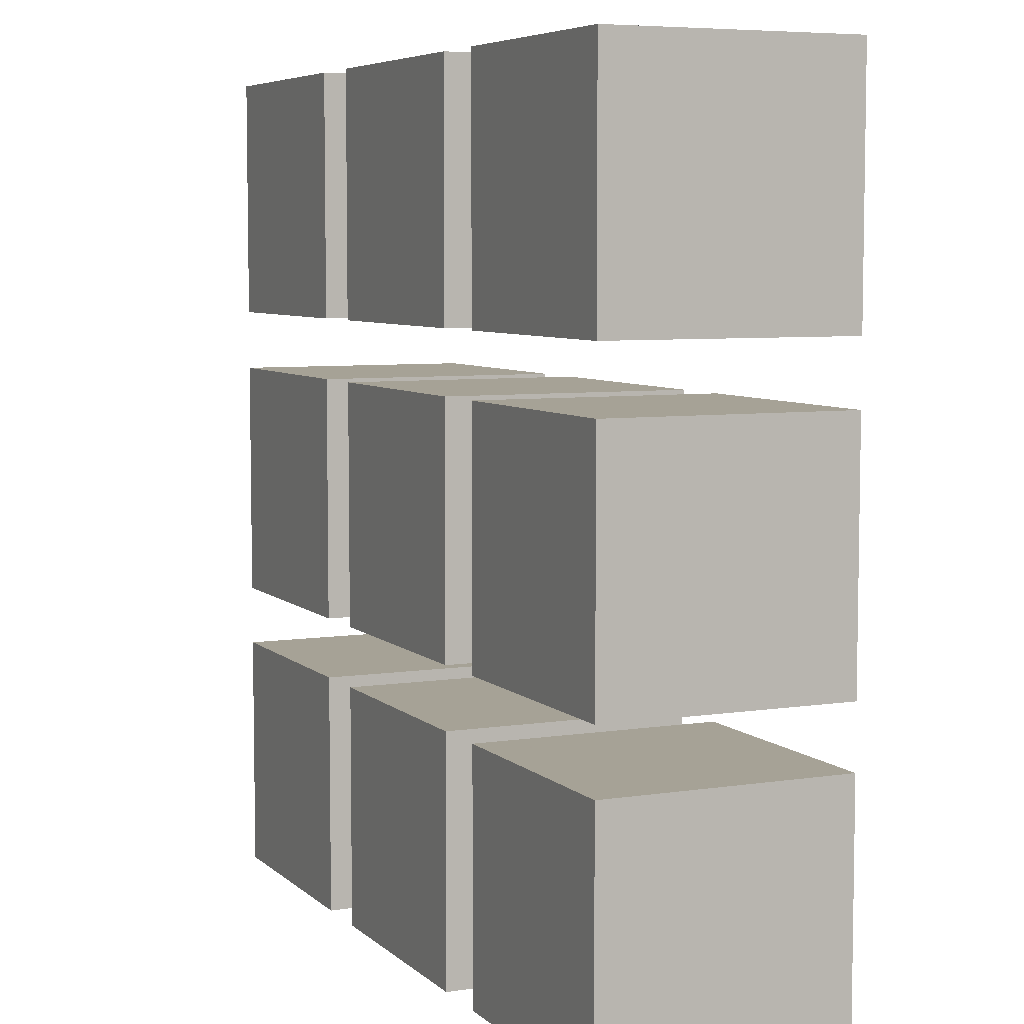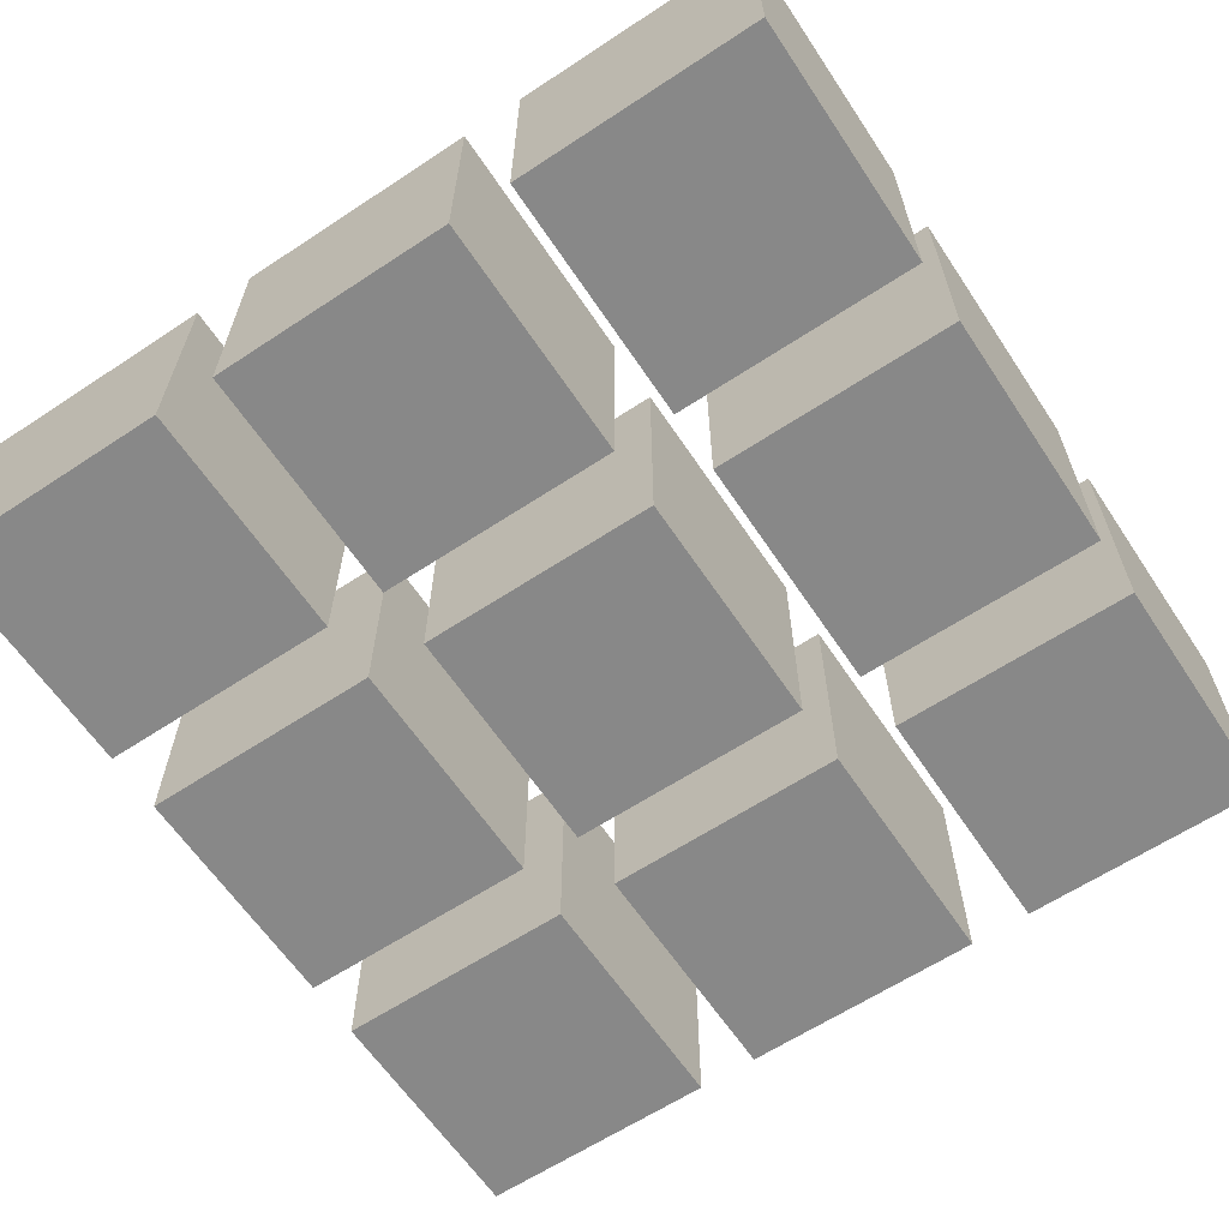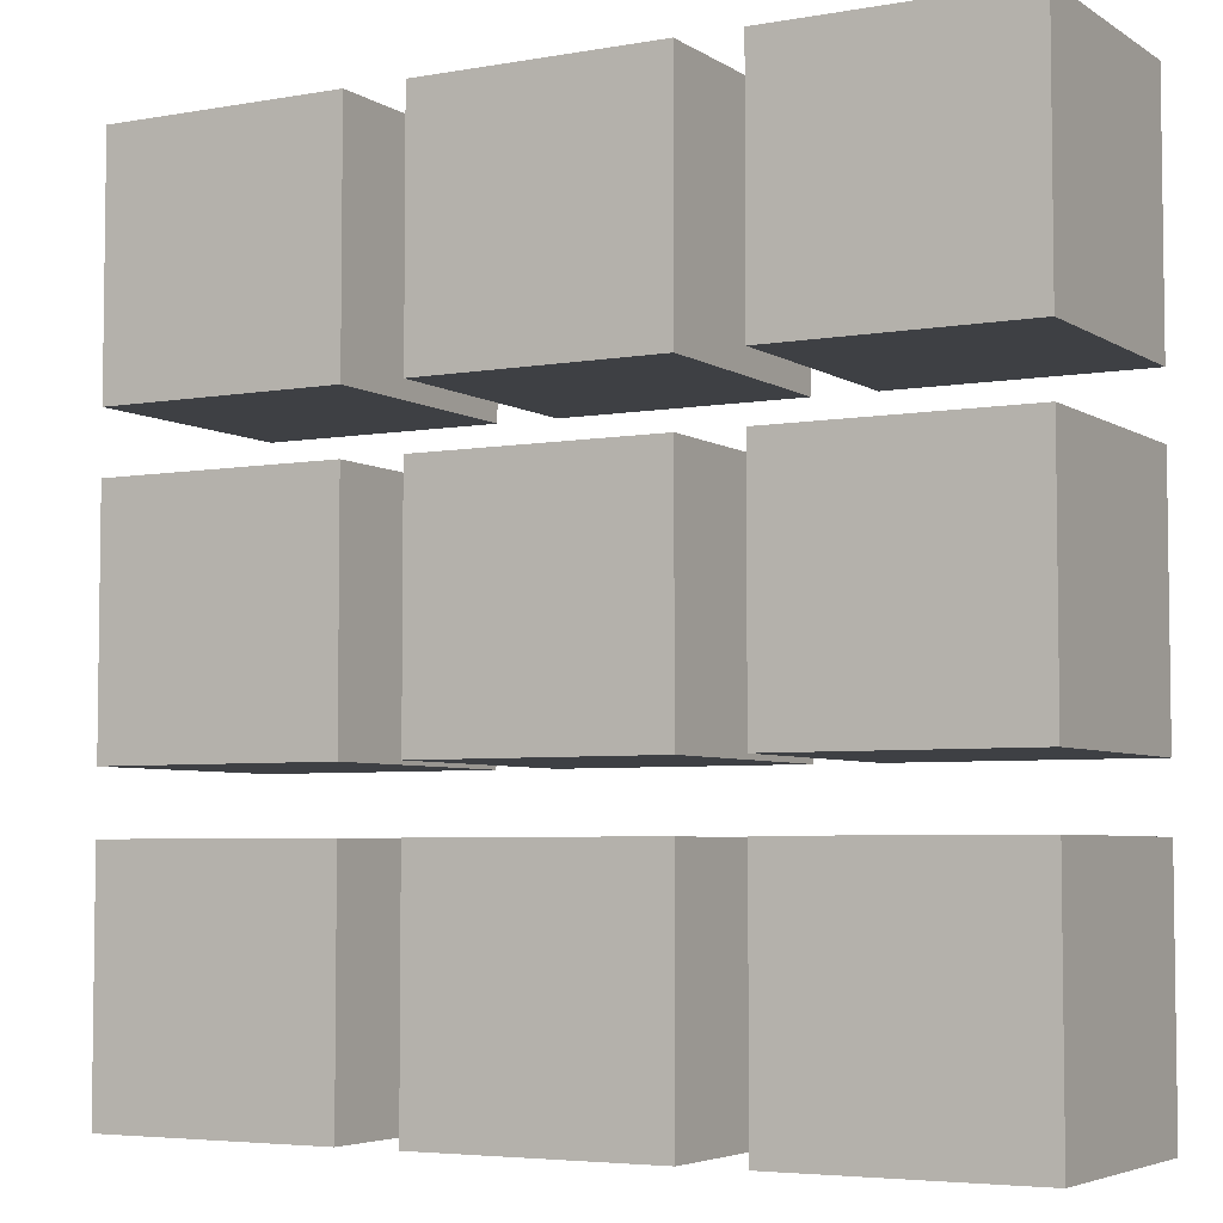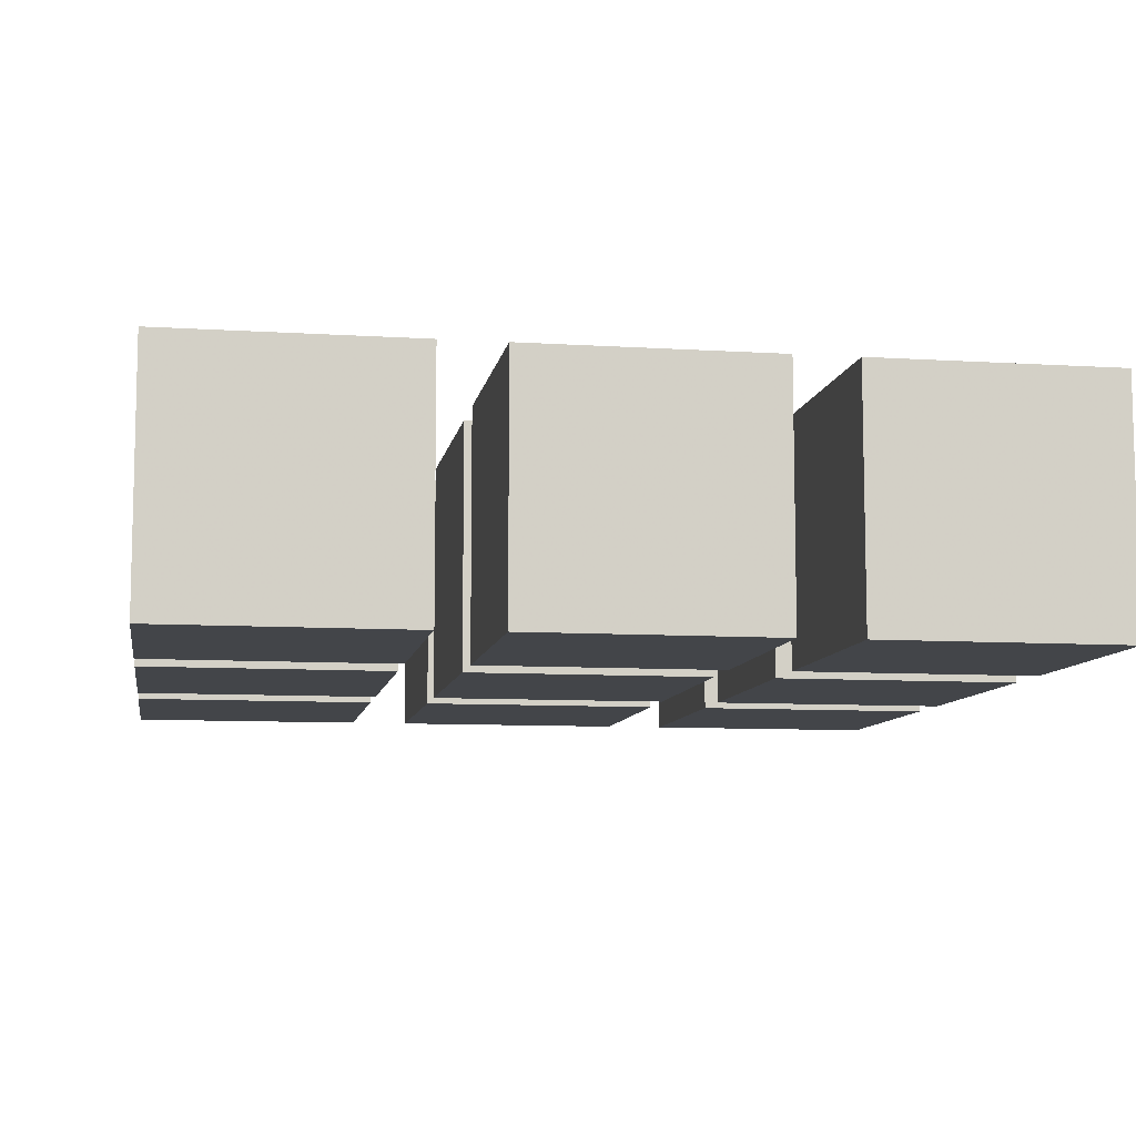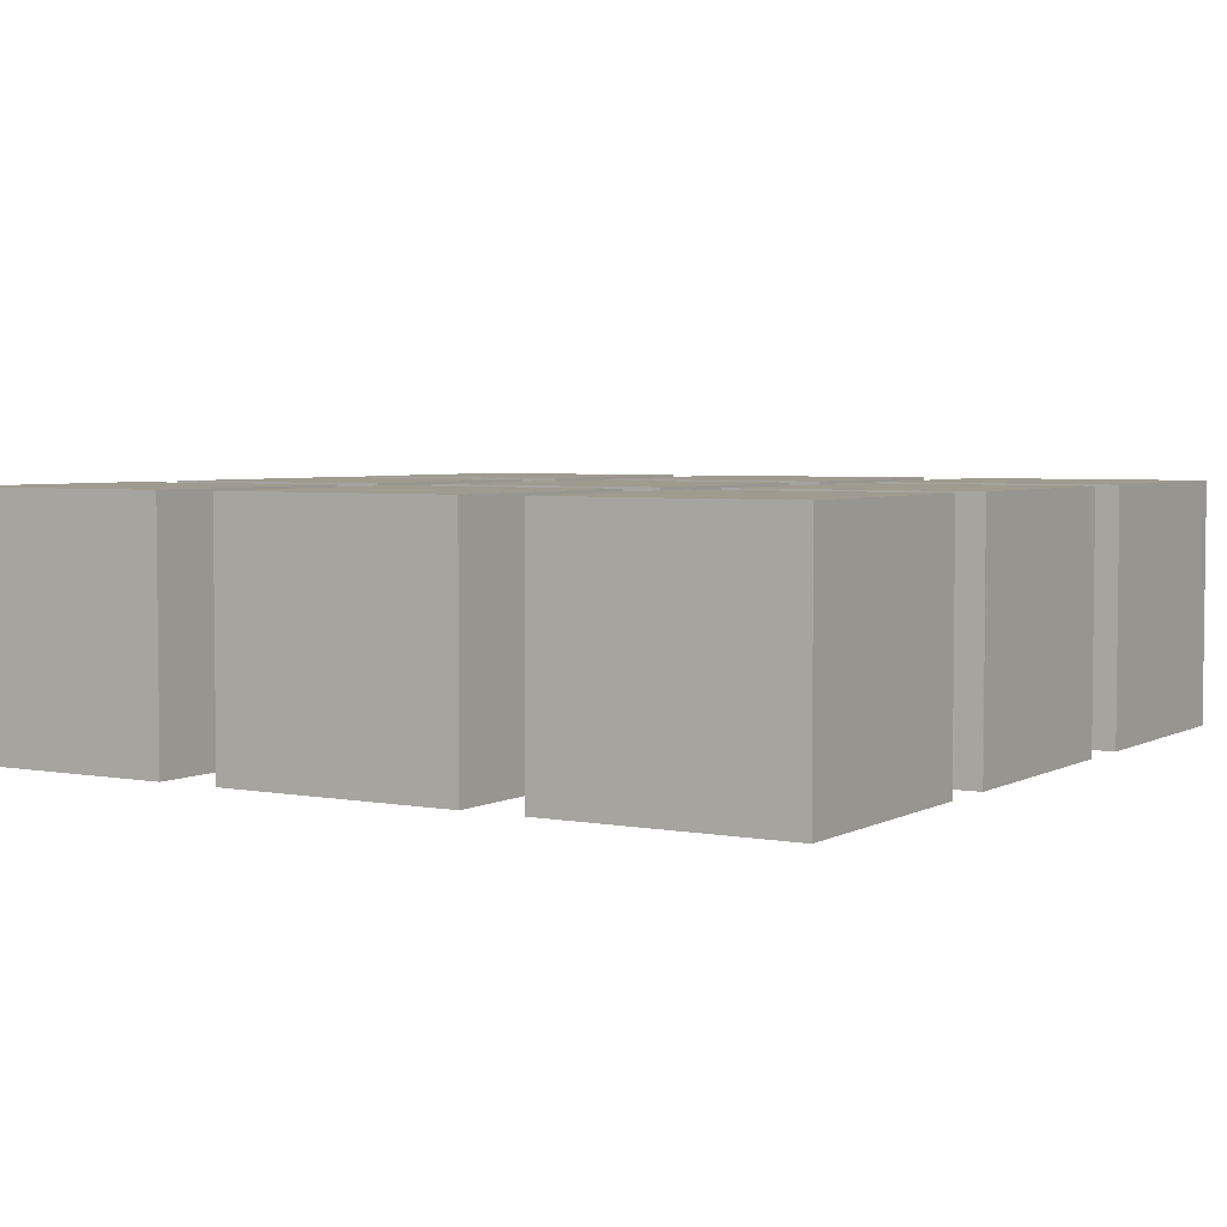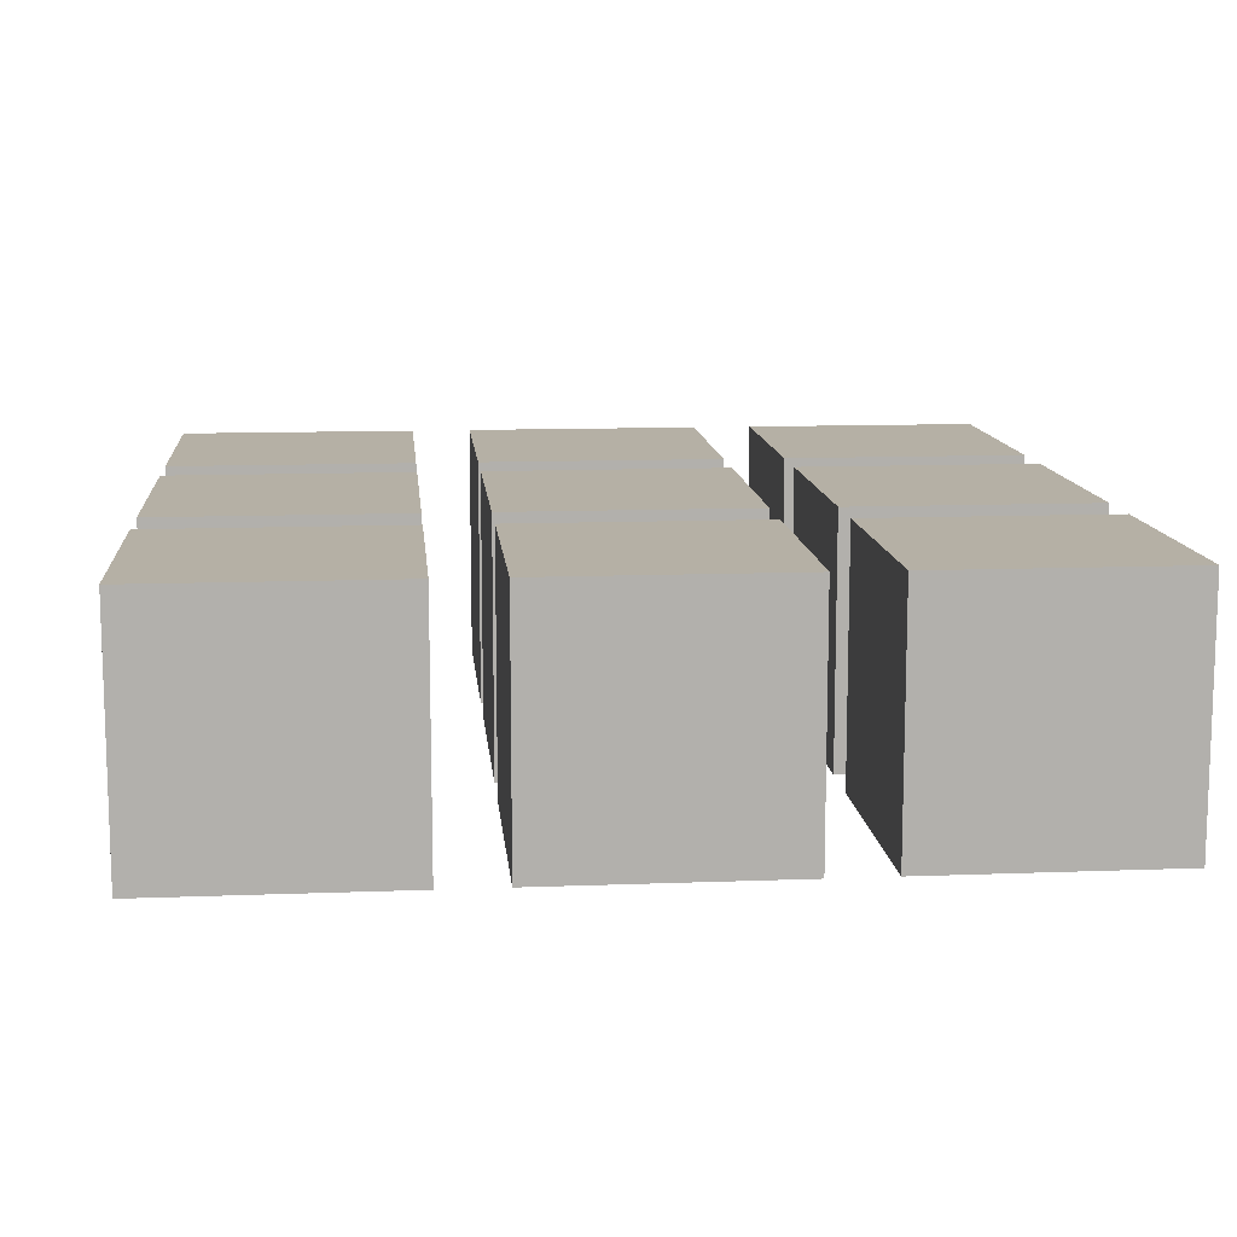
<metadata>
{"format":"obj","ext":"obj","renderer":"f3d","projection":"perspective","resolution":1024,"background":"white","views":[{"elev":6.3,"azim":65.5,"up":"+Z"},{"elev":-62.7,"azim":-56.3,"up":"+Y"},{"elev":-4.9,"azim":-150.9,"up":"+Z"},{"elev":-8.9,"azim":170.4,"up":"+Y"},{"elev":4.1,"azim":-58.5,"up":"+Y"},{"elev":11.7,"azim":84.7,"up":"+Y"}]}
</metadata>
<code>
v 0.4 -0.6 0.4
v -0.4 -0.6 0.4
v -0.4 -1.4 0.4
v 0.4 -1.4 0.4
v 0.4 -0.6 0.4
v 0.4 -0.6 -0.4
v -0.4 -0.6 0.4
v -0.4 -0.6 -0.4
v 0.4 -1.4 -0.4
v -0.4 -1.4 -0.4
v -0.4 -0.6 -0.4
v 0.4 -0.6 -0.4
v 0.4 -1.4 0.4
v -0.4 -1.4 0.4
v -0.4 -1.4 -0.4
v 0.4 -1.4 -0.4
v 0.4 -0.6 0.4
v 0.4 -1.4 0.4
v 0.4 -0.6 -0.4
v 0.4 -1.4 -0.4
v -0.4 -0.6 0.4
v -0.4 -1.4 -0.4
v -0.4 -1.4 0.4
v -0.4 -0.6 -0.4
f 1 2 3
f 1 3 4
f 5 6 7
f 7 6 8
f 9 10 11
f 9 11 12
f 13 14 15
f 13 15 16
f 17 18 19
f 18 20 19
f 21 22 23
f 22 21 24
v 0.4 -0.6 1.4
v -0.4 -0.6 1.4
v -0.4 -1.4 1.4
v 0.4 -1.4 1.4
v 0.4 -0.6 1.4
v 0.4 -0.6 0.6
v -0.4 -0.6 1.4
v -0.4 -0.6 0.6
v 0.4 -1.4 0.6
v -0.4 -1.4 0.6
v -0.4 -0.6 0.6
v 0.4 -0.6 0.6
v 0.4 -1.4 1.4
v -0.4 -1.4 1.4
v -0.4 -1.4 0.6
v 0.4 -1.4 0.6
v 0.4 -0.6 1.4
v 0.4 -1.4 1.4
v 0.4 -0.6 0.6
v 0.4 -1.4 0.6
v -0.4 -0.6 1.4
v -0.4 -1.4 0.6
v -0.4 -1.4 1.4
v -0.4 -0.6 0.6
f 25 26 27
f 25 27 28
f 29 30 31
f 31 30 32
f 33 34 35
f 33 35 36
f 37 38 39
f 37 39 40
f 41 42 43
f 42 44 43
f 45 46 47
f 46 45 48
v 0.4 -0.6 -0.6
v -0.4 -0.6 -0.6
v -0.4 -1.4 -0.6
v 0.4 -1.4 -0.6
v 0.4 -0.6 -0.6
v 0.4 -0.6 -1.4
v -0.4 -0.6 -0.6
v -0.4 -0.6 -1.4
v 0.4 -1.4 -1.4
v -0.4 -1.4 -1.4
v -0.4 -0.6 -1.4
v 0.4 -0.6 -1.4
v 0.4 -1.4 -0.6
v -0.4 -1.4 -0.6
v -0.4 -1.4 -1.4
v 0.4 -1.4 -1.4
v 0.4 -0.6 -0.6
v 0.4 -1.4 -0.6
v 0.4 -0.6 -1.4
v 0.4 -1.4 -1.4
v -0.4 -0.6 -0.6
v -0.4 -1.4 -1.4
v -0.4 -1.4 -0.6
v -0.4 -0.6 -1.4
f 49 50 51
f 49 51 52
f 53 54 55
f 55 54 56
f 57 58 59
f 57 59 60
f 61 62 63
f 61 63 64
f 65 66 67
f 66 68 67
f 69 70 71
f 70 69 72
v -0.6 -0.6 -0.6
v -1.4 -0.6 -0.6
v -1.4 -1.4 -0.6
v -0.6 -1.4 -0.6
v -0.6 -0.6 -0.6
v -0.6 -0.6 -1.4
v -1.4 -0.6 -0.6
v -1.4 -0.6 -1.4
v -0.6 -1.4 -1.4
v -1.4 -1.4 -1.4
v -1.4 -0.6 -1.4
v -0.6 -0.6 -1.4
v -0.6 -1.4 -0.6
v -1.4 -1.4 -0.6
v -1.4 -1.4 -1.4
v -0.6 -1.4 -1.4
v -0.6 -0.6 -0.6
v -0.6 -1.4 -0.6
v -0.6 -0.6 -1.4
v -0.6 -1.4 -1.4
v -1.4 -0.6 -0.6
v -1.4 -1.4 -1.4
v -1.4 -1.4 -0.6
v -1.4 -0.6 -1.4
f 73 74 75
f 73 75 76
f 77 78 79
f 79 78 80
f 81 82 83
f 81 83 84
f 85 86 87
f 85 87 88
f 89 90 91
f 90 92 91
f 93 94 95
f 94 93 96
v -0.6 -0.6 0.4
v -1.4 -0.6 0.4
v -1.4 -1.4 0.4
v -0.6 -1.4 0.4
v -0.6 -0.6 0.4
v -0.6 -0.6 -0.4
v -1.4 -0.6 0.4
v -1.4 -0.6 -0.4
v -0.6 -1.4 -0.4
v -1.4 -1.4 -0.4
v -1.4 -0.6 -0.4
v -0.6 -0.6 -0.4
v -0.6 -1.4 0.4
v -1.4 -1.4 0.4
v -1.4 -1.4 -0.4
v -0.6 -1.4 -0.4
v -0.6 -0.6 0.4
v -0.6 -1.4 0.4
v -0.6 -0.6 -0.4
v -0.6 -1.4 -0.4
v -1.4 -0.6 0.4
v -1.4 -1.4 -0.4
v -1.4 -1.4 0.4
v -1.4 -0.6 -0.4
f 97 98 99
f 97 99 100
f 101 102 103
f 103 102 104
f 105 106 107
f 105 107 108
f 109 110 111
f 109 111 112
f 113 114 115
f 114 116 115
f 117 118 119
f 118 117 120
v -0.6 -0.6 1.4
v -1.4 -0.6 1.4
v -1.4 -1.4 1.4
v -0.6 -1.4 1.4
v -0.6 -0.6 1.4
v -0.6 -0.6 0.6
v -1.4 -0.6 1.4
v -1.4 -0.6 0.6
v -0.6 -1.4 0.6
v -1.4 -1.4 0.6
v -1.4 -0.6 0.6
v -0.6 -0.6 0.6
v -0.6 -1.4 1.4
v -1.4 -1.4 1.4
v -1.4 -1.4 0.6
v -0.6 -1.4 0.6
v -0.6 -0.6 1.4
v -0.6 -1.4 1.4
v -0.6 -0.6 0.6
v -0.6 -1.4 0.6
v -1.4 -0.6 1.4
v -1.4 -1.4 0.6
v -1.4 -1.4 1.4
v -1.4 -0.6 0.6
f 121 122 123
f 121 123 124
f 125 126 127
f 127 126 128
f 129 130 131
f 129 131 132
f 133 134 135
f 133 135 136
f 137 138 139
f 138 140 139
f 141 142 143
f 142 141 144
v 1.4 -0.6 -0.6
v 0.6 -0.6 -0.6
v 0.6 -1.4 -0.6
v 1.4 -1.4 -0.6
v 1.4 -0.6 -0.6
v 1.4 -0.6 -1.4
v 0.6 -0.6 -0.6
v 0.6 -0.6 -1.4
v 1.4 -1.4 -1.4
v 0.6 -1.4 -1.4
v 0.6 -0.6 -1.4
v 1.4 -0.6 -1.4
v 1.4 -1.4 -0.6
v 0.6 -1.4 -0.6
v 0.6 -1.4 -1.4
v 1.4 -1.4 -1.4
v 1.4 -0.6 -0.6
v 1.4 -1.4 -0.6
v 1.4 -0.6 -1.4
v 1.4 -1.4 -1.4
v 0.6 -0.6 -0.6
v 0.6 -1.4 -1.4
v 0.6 -1.4 -0.6
v 0.6 -0.6 -1.4
f 145 146 147
f 145 147 148
f 149 150 151
f 151 150 152
f 153 154 155
f 153 155 156
f 157 158 159
f 157 159 160
f 161 162 163
f 162 164 163
f 165 166 167
f 166 165 168
v 1.4 -0.6 0.4
v 0.6 -0.6 0.4
v 0.6 -1.4 0.4
v 1.4 -1.4 0.4
v 1.4 -0.6 0.4
v 1.4 -0.6 -0.4
v 0.6 -0.6 0.4
v 0.6 -0.6 -0.4
v 1.4 -1.4 -0.4
v 0.6 -1.4 -0.4
v 0.6 -0.6 -0.4
v 1.4 -0.6 -0.4
v 1.4 -1.4 0.4
v 0.6 -1.4 0.4
v 0.6 -1.4 -0.4
v 1.4 -1.4 -0.4
v 1.4 -0.6 0.4
v 1.4 -1.4 0.4
v 1.4 -0.6 -0.4
v 1.4 -1.4 -0.4
v 0.6 -0.6 0.4
v 0.6 -1.4 -0.4
v 0.6 -1.4 0.4
v 0.6 -0.6 -0.4
f 169 170 171
f 169 171 172
f 173 174 175
f 175 174 176
f 177 178 179
f 177 179 180
f 181 182 183
f 181 183 184
f 185 186 187
f 186 188 187
f 189 190 191
f 190 189 192
v 1.4 -0.6 1.4
v 0.6 -0.6 1.4
v 0.6 -1.4 1.4
v 1.4 -1.4 1.4
v 1.4 -0.6 1.4
v 1.4 -0.6 0.6
v 0.6 -0.6 1.4
v 0.6 -0.6 0.6
v 1.4 -1.4 0.6
v 0.6 -1.4 0.6
v 0.6 -0.6 0.6
v 1.4 -0.6 0.6
v 1.4 -1.4 1.4
v 0.6 -1.4 1.4
v 0.6 -1.4 0.6
v 1.4 -1.4 0.6
v 1.4 -0.6 1.4
v 1.4 -1.4 1.4
v 1.4 -0.6 0.6
v 1.4 -1.4 0.6
v 0.6 -0.6 1.4
v 0.6 -1.4 0.6
v 0.6 -1.4 1.4
v 0.6 -0.6 0.6
f 193 194 195
f 193 195 196
f 197 198 199
f 199 198 200
f 201 202 203
f 201 203 204
f 205 206 207
f 205 207 208
f 209 210 211
f 210 212 211
f 213 214 215
f 214 213 216

</code>
